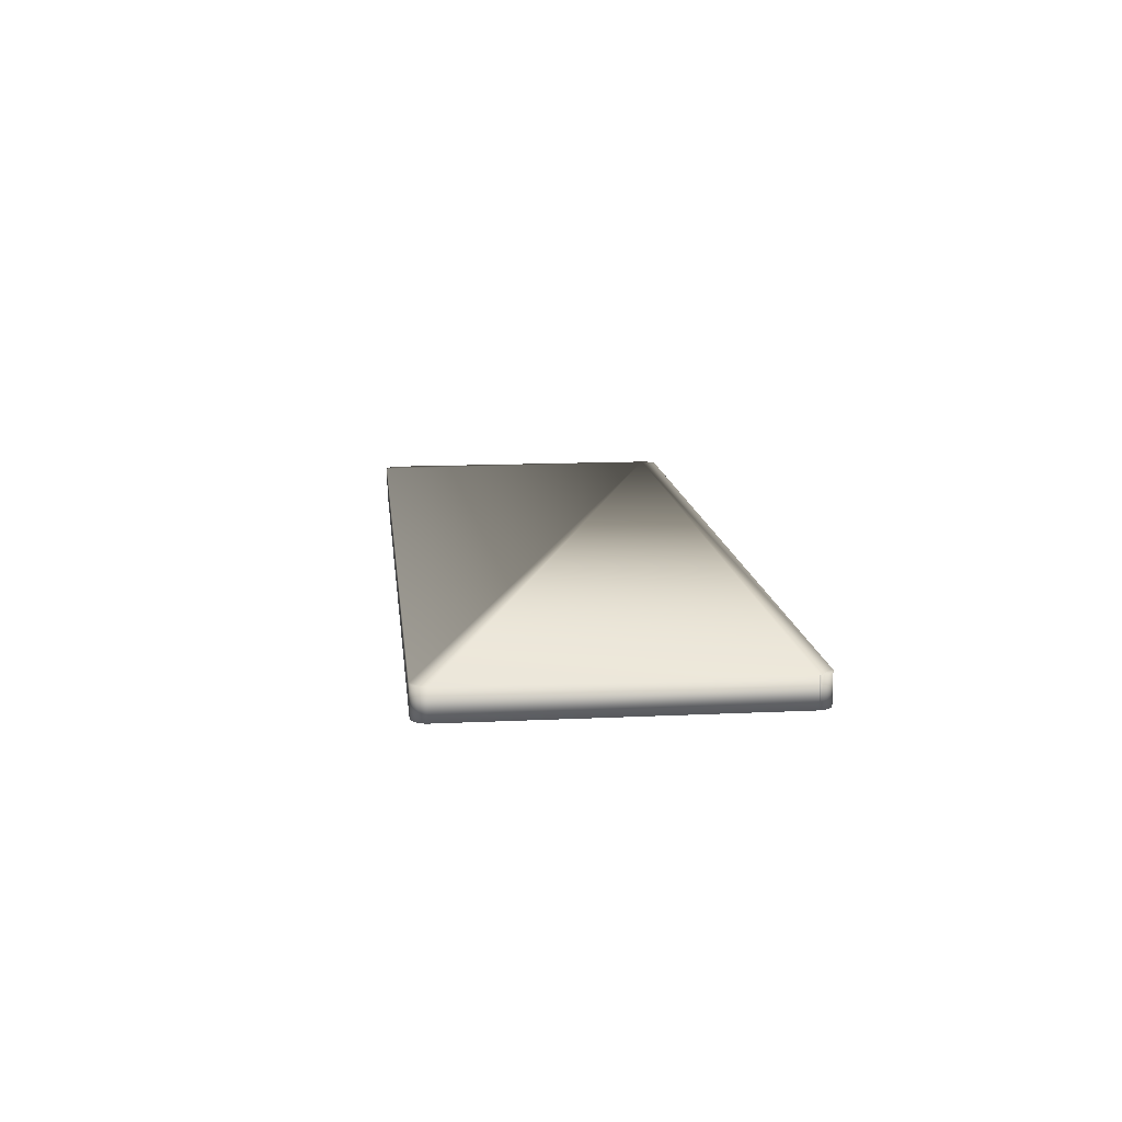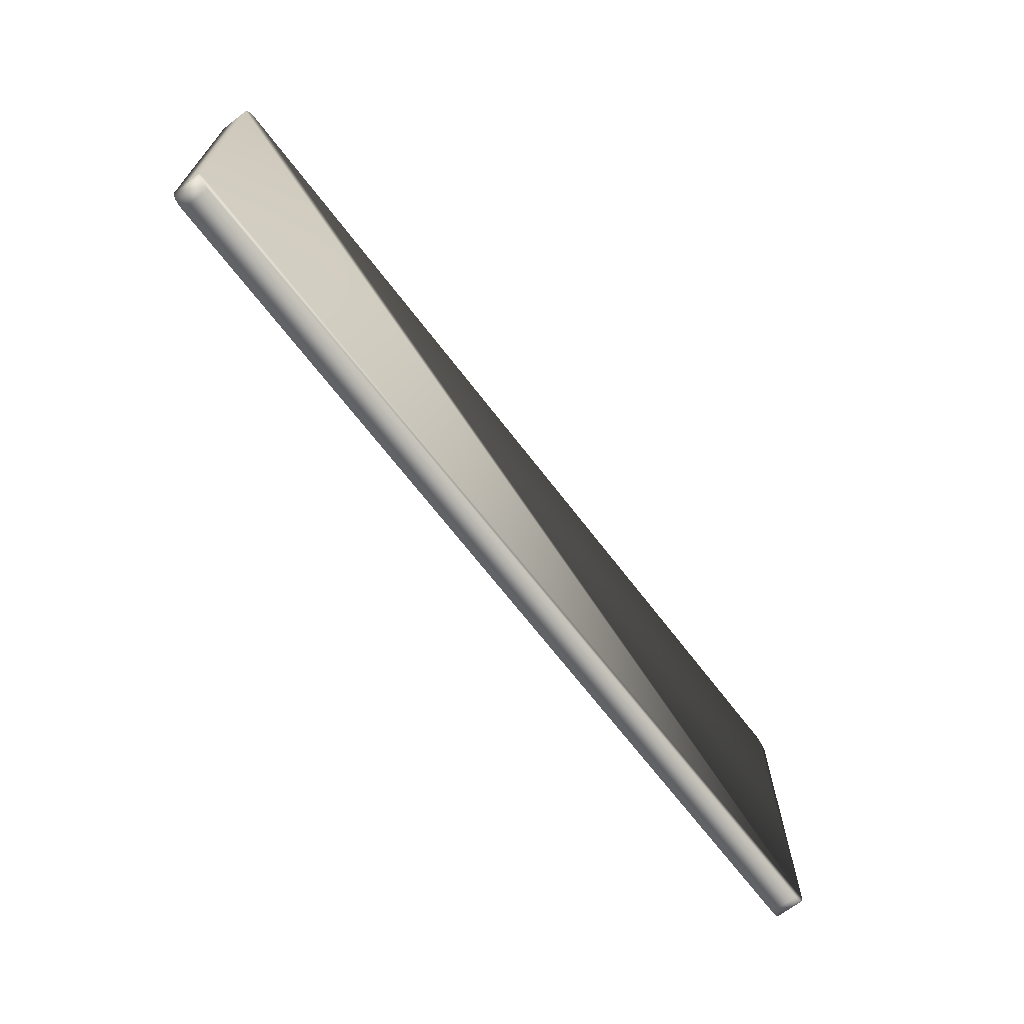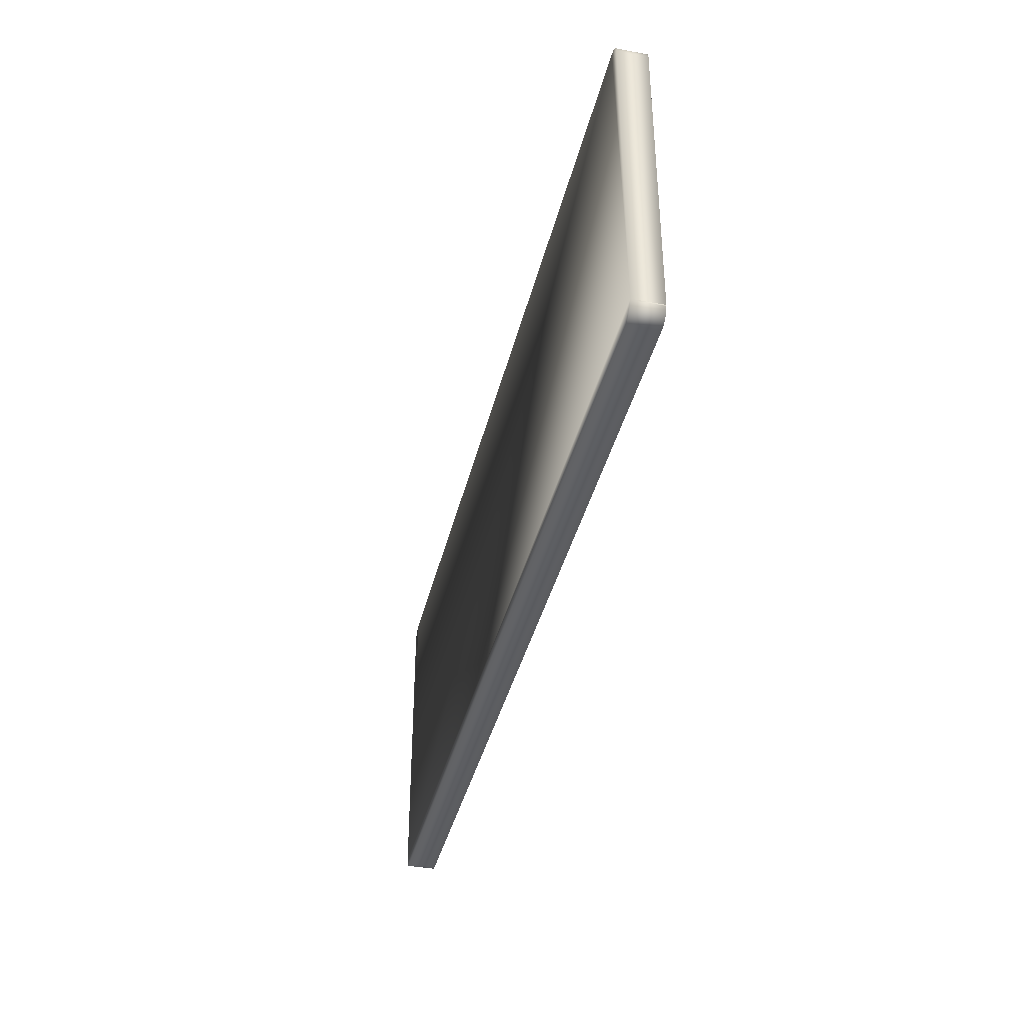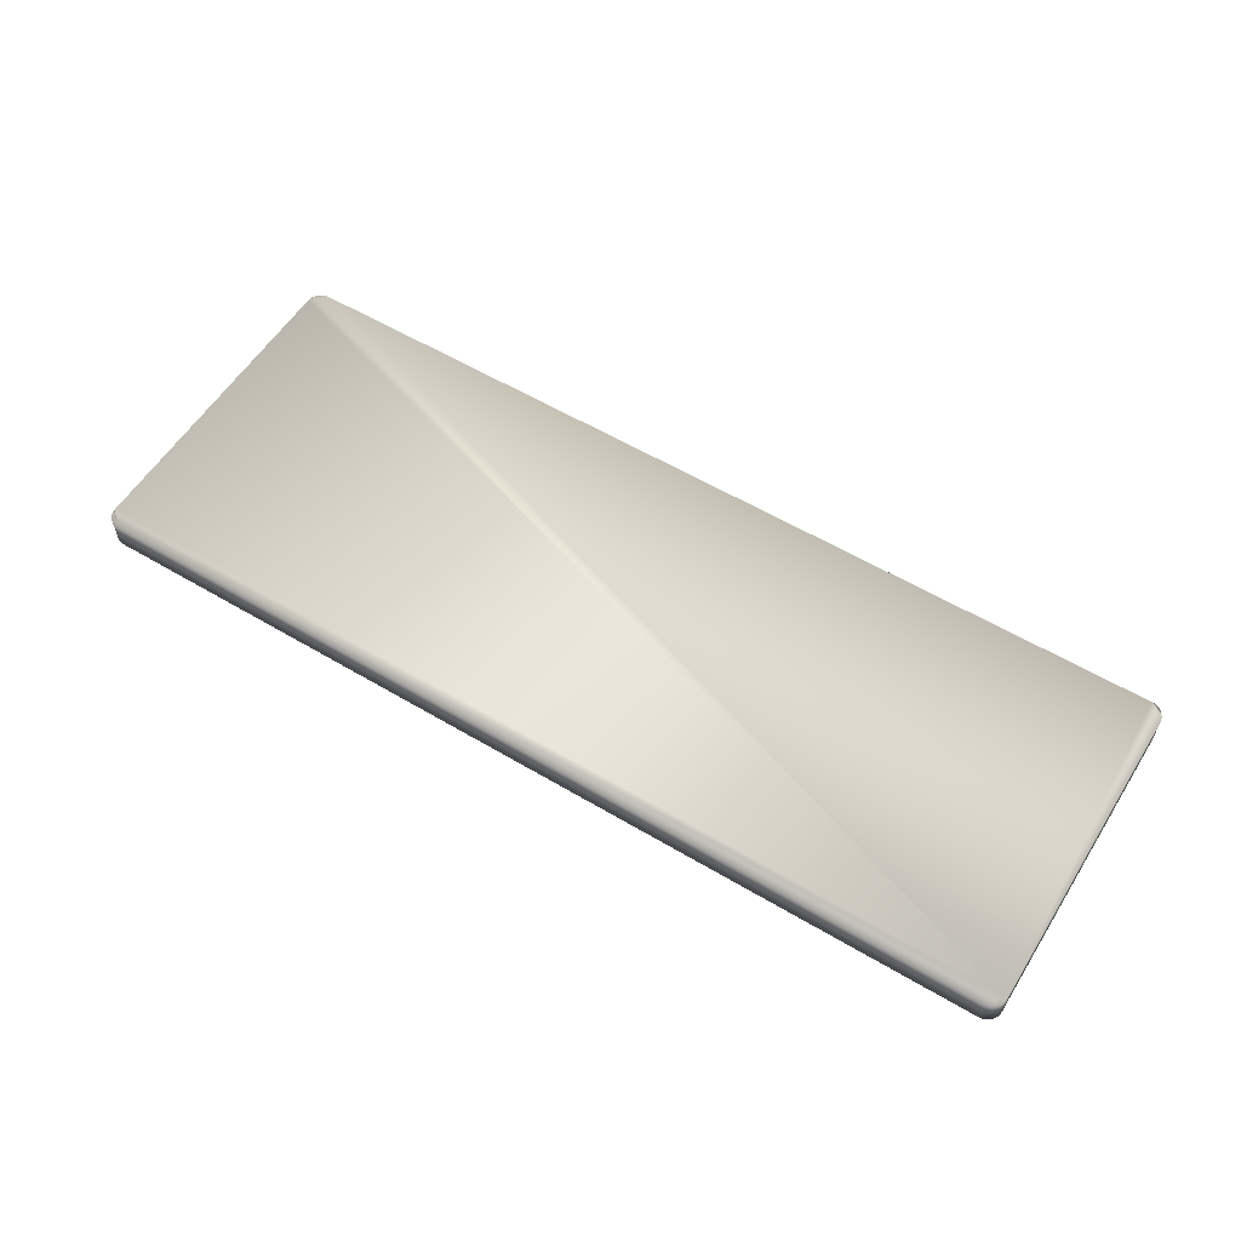
<metadata>
{"format":"obj","ext":"obj","renderer":"f3d","projection":"perspective","resolution":1024,"background":"white","views":[{"elev":13.4,"azim":-96.2,"up":"+Z"},{"elev":-68.1,"azim":-52.6,"up":"+Y"},{"elev":-38.7,"azim":-103.2,"up":"+Y"},{"elev":57.2,"azim":31.8,"up":"+Z"}]}
</metadata>
<code>
o MarbleCountertop
v -1.626 -0.2706 0.4064
v -1.626 -0.2695 0.4064
v -1.6 -0.2949 0.4064
v 0 0.2639 0.4064
v 0 -0.2695 0.4064
v -0.0254 0.2893 0.4064
v -1.6 0.2893 0.4064
v -0.0254 -0.2949 0.4064
v -1.623 -0.2812 0.4064
v -1.623 -0.2802 0.4064
v -0.009073 0.2834 0.4064
v -0.00824 0.2827 0.4064
v -1.626 0.2639 0.4064
v -2.4e-05 -0.2706 0.4064
v -9.7e-05 -0.2717 0.4064
v -0.000217 -0.2728 0.4064
v -0.000386 -0.2739 0.4064
v -0.000602 -0.275 0.4064
v -0.000865 -0.276 0.4064
v -0.001176 -0.2771 0.4064
v -1.624 0.2737 0.4064
v -1.623 0.2747 0.4064
v -1.623 0.2757 0.4064
v -1.622 0.2766 0.4064
v -0.0199 0.2887 0.4064
v -0.01883 0.2885 0.4064
v -0.0127 0.2859 0.4064
v -0.01175 0.2854 0.4064
v -0.003403 0.2766 0.4064
v -0.00287 0.2757 0.4064
v -0.00238 0.2747 0.4064
v -0.001933 0.2737 0.4064
v -1.624 -0.2792 0.4064
v -1.624 -0.2781 0.4064
v -1.624 -0.2771 0.4064
v -1.625 -0.276 0.4064
v -1.625 -0.275 0.4064
v -1.625 -0.2739 0.4064
v -0.02319 0.2892 0.4064
v -0.02209 0.2891 0.4064
v -0.02099 0.289 0.4064
v -0.01083 0.2848 0.4064
v -0.009937 0.2841 0.4064
v -0.001532 0.2726 0.4064
v -0.001176 0.2716 0.4064
v -0.000865 0.2705 0.4064
v -0.000217 0.2673 0.4064
v -9.7e-05 0.2662 0.4064
v -2.4e-05 0.2651 0.4064
v -0.001933 -0.2792 0.4064
v -0.0127 -0.2915 0.4064
v -0.01367 -0.292 0.4064
v -0.0199 -0.2943 0.4064
v -0.02099 -0.2945 0.4064
v -0.02209 -0.2946 0.4064
v -0.02319 -0.2948 0.4064
v -0.001532 -0.2781 0.4064
v -0.02429 -0.2948 0.4064
v -1.625 -0.2728 0.4064
v -1.626 -0.2717 0.4064
v -1.626 0.2651 0.4064
v -1.626 0.2662 0.4064
v -1.625 0.2673 0.4064
v -1.625 0.2705 0.4064
v -1.624 0.2716 0.4064
v -1.624 0.2726 0.4064
v -1.619 0.2811 0.4064
v -1.62 0.2803 0.4064
v -1.62 0.2794 0.4064
v -0.01568 0.2874 0.4064
v -0.01466 0.287 0.4064
v -0.01367 0.2865 0.4064
v -0.005942 0.2803 0.4064
v -0.005249 0.2794 0.4064
v -0.000602 0.2694 0.4064
v -0.000386 0.2684 0.4064
v -0.009073 -0.2889 0.4064
v -0.009937 -0.2896 0.4064
v -1.619 -0.2866 0.4064
v -1.62 -0.2858 0.4064
v -1.62 -0.2849 0.4064
v -1.621 -0.284 0.4064
v -1.625 0.2684 0.4064
v -1.625 0.2694 0.4064
v -1.622 0.2776 0.4064
v -1.621 0.2785 0.4064
v -0.02429 0.2893 0.4064
v -0.01776 0.2882 0.4064
v -0.01671 0.2878 0.4064
v -0.007439 0.2819 0.4064
v -0.006673 0.2811 0.4064
v -0.004594 0.2785 0.4064
v -0.003978 0.2776 0.4064
v -0.003978 -0.2831 0.4064
v -0.004594 -0.284 0.4064
v -0.005249 -0.2849 0.4064
v -0.005942 -0.2858 0.4064
v -0.006673 -0.2866 0.4064
v -0.01083 -0.2903 0.4064
v -0.01175 -0.2909 0.4064
v -0.01466 -0.2925 0.4064
v -0.01568 -0.2929 0.4064
v -0.01671 -0.2933 0.4064
v -1.622 -0.2831 0.4064
v -1.622 -0.2822 0.4064
v -1.606 0.2887 0.4064
v -1.605 0.289 0.4064
v -1.617 0.2827 0.4064
v -1.604 0.2891 0.4064
v -1.602 0.2892 0.4064
v -1.618 0.2819 0.4064
v -1.601 0.2893 0.4064
v -0.00238 -0.2802 0.4064
v -0.00287 -0.2812 0.4064
v -0.003403 -0.2822 0.4064
v -0.007439 -0.2874 0.4064
v -0.00824 -0.2882 0.4064
v -0.01776 -0.2937 0.4064
v -0.01883 -0.294 0.4064
v -1.601 -0.2948 0.4064
v -1.617 -0.2882 0.4064
v -1.618 -0.2874 0.4064
v -1.602 -0.2948 0.4064
v -1.604 -0.2946 0.4064
v -1.605 -0.2945 0.4064
v -1.61 0.2874 0.4064
v -1.609 0.2878 0.4064
v -1.614 0.2854 0.4064
v -1.608 -0.2937 0.4064
v -1.609 -0.2933 0.4064
v -1.614 -0.2909 0.4064
v -1.616 0.2841 0.4064
v -1.615 0.2848 0.4064
v -1.607 0.2885 0.4064
v -1.608 0.2882 0.4064
v -1.607 -0.294 0.4064
v -1.615 -0.2903 0.4064
v -1.616 -0.2896 0.4064
v -1.617 0.2834 0.4064
v -1.606 -0.2943 0.4064
v -1.617 -0.2889 0.4064
v -1.611 0.287 0.4064
v -1.613 0.2859 0.4064
v -1.612 0.2865 0.4064
v -1.61 -0.2929 0.4064
v -1.611 -0.2925 0.4064
v -1.613 -0.2915 0.4064
v -1.612 -0.292 0.4064
v 0 0.2639 0.4572
v -2.4e-05 0.2651 0.4572
v -9.7e-05 0.2662 0.4572
v -0.000217 0.2673 0.4572
v -0.000386 0.2684 0.4572
v -0.000602 0.2694 0.4572
v -0.000865 0.2705 0.4572
v -0.001176 0.2716 0.4572
v -0.001532 0.2726 0.4572
v -0.001933 0.2737 0.4572
v -0.00238 0.2747 0.4572
v -0.00287 0.2757 0.4572
v -0.003403 0.2766 0.4572
v -0.003978 0.2776 0.4572
v -0.004594 0.2785 0.4572
v -0.005249 0.2794 0.4572
v -0.005942 0.2803 0.4572
v -0.006673 0.2811 0.4572
v -0.007439 0.2819 0.4572
v -0.00824 0.2827 0.4572
v -0.009073 0.2834 0.4572
v -0.009937 0.2841 0.4572
v -0.01083 0.2848 0.4572
v -0.01175 0.2854 0.4572
v -0.0127 0.2859 0.4572
v -0.01367 0.2865 0.4572
v -0.01466 0.287 0.4572
v -0.01568 0.2874 0.4572
v -0.01671 0.2878 0.4572
v -0.01776 0.2882 0.4572
v -0.01883 0.2885 0.4572
v -0.0199 0.2887 0.4572
v -0.02099 0.289 0.4572
v -0.02209 0.2891 0.4572
v -0.02319 0.2892 0.4572
v -0.02429 0.2893 0.4572
v -0.0254 0.2893 0.4572
v -1.626 -0.2695 0.4572
v -1.626 -0.2706 0.4572
v -1.626 -0.2717 0.4572
v -1.625 -0.2728 0.4572
v -1.625 -0.2739 0.4572
v -1.625 -0.275 0.4572
v -1.625 -0.276 0.4572
v -1.624 -0.2771 0.4572
v -1.624 -0.2781 0.4572
v -1.624 -0.2792 0.4572
v -1.623 -0.2802 0.4572
v -1.623 -0.2812 0.4572
v -1.622 -0.2822 0.4572
v -1.622 -0.2831 0.4572
v -1.621 -0.284 0.4572
v -1.62 -0.2849 0.4572
v -1.62 -0.2858 0.4572
v -1.619 -0.2866 0.4572
v -1.618 -0.2874 0.4572
v -1.617 -0.2882 0.4572
v -1.617 -0.2889 0.4572
v -1.616 -0.2896 0.4572
v -1.615 -0.2903 0.4572
v -1.614 -0.2909 0.4572
v -1.613 -0.2915 0.4572
v -1.612 -0.292 0.4572
v -1.611 -0.2925 0.4572
v -1.61 -0.2929 0.4572
v -1.609 -0.2933 0.4572
v -1.608 -0.2937 0.4572
v -1.607 -0.294 0.4572
v -1.606 -0.2943 0.4572
v -1.605 -0.2945 0.4572
v -1.604 -0.2946 0.4572
v -1.602 -0.2948 0.4572
v -1.601 -0.2948 0.4572
v -1.6 -0.2949 0.4572
v -1.626 0.2639 0.4572
v -0.0254 -0.2949 0.4572
v -1.6 0.2893 0.4572
v 0 -0.2695 0.4572
v -1.623 0.2757 0.4572
v -1.623 0.2747 0.4572
v -1.624 0.2737 0.4572
v -1.624 0.2726 0.4572
v -0.0199 -0.2943 0.4572
v -0.01883 -0.294 0.4572
v -0.001933 -0.2792 0.4572
v -1.619 0.2811 0.4572
v -1.62 0.2803 0.4572
v -1.62 0.2794 0.4572
v -1.621 0.2785 0.4572
v -1.624 0.2716 0.4572
v -1.625 0.2705 0.4572
v -1.625 0.2694 0.4572
v -1.626 0.2662 0.4572
v -1.626 0.2651 0.4572
v -0.001532 -0.2781 0.4572
v -0.001176 -0.2771 0.4572
v -0.000865 -0.276 0.4572
v -0.000602 -0.275 0.4572
v -0.000386 -0.2739 0.4572
v -0.000217 -0.2728 0.4572
v -9.7e-05 -0.2717 0.4572
v -2.4e-05 -0.2706 0.4572
v -1.622 0.2776 0.4572
v -1.622 0.2766 0.4572
v -1.625 0.2684 0.4572
v -1.625 0.2673 0.4572
v -0.009073 -0.2889 0.4572
v -0.00824 -0.2882 0.4572
v -1.601 0.2893 0.4572
v -1.617 0.2827 0.4572
v -1.618 0.2819 0.4572
v -1.602 0.2892 0.4572
v -1.604 0.2891 0.4572
v -1.605 0.289 0.4572
v -0.02429 -0.2948 0.4572
v -0.02319 -0.2948 0.4572
v -0.02209 -0.2946 0.4572
v -0.02099 -0.2945 0.4572
v -0.0127 -0.2915 0.4572
v -0.01175 -0.2909 0.4572
v -1.608 0.2882 0.4572
v -1.609 0.2878 0.4572
v -1.614 0.2854 0.4572
v -1.607 0.2885 0.4572
v -1.615 0.2848 0.4572
v -1.616 0.2841 0.4572
v -0.01568 -0.2929 0.4572
v -0.01466 -0.2925 0.4572
v -0.01367 -0.292 0.4572
v -0.01083 -0.2903 0.4572
v -0.009937 -0.2896 0.4572
v -0.005942 -0.2858 0.4572
v -0.005249 -0.2849 0.4572
v -0.004594 -0.284 0.4572
v -0.003978 -0.2831 0.4572
v -1.606 0.2887 0.4572
v -1.617 0.2834 0.4572
v -0.01776 -0.2937 0.4572
v -0.01671 -0.2933 0.4572
v -0.007439 -0.2874 0.4572
v -0.006673 -0.2866 0.4572
v -0.003403 -0.2822 0.4572
v -0.00287 -0.2812 0.4572
v -0.00238 -0.2802 0.4572
v -1.61 0.2874 0.4572
v -1.611 0.287 0.4572
v -1.613 0.2859 0.4572
v -1.612 0.2865 0.4572
g MarbleCountertop_MarbleCountertop_Default_OBJ
f 1 2 3
f 222 3 8 224
f 5 8 3 2 7 6 4
f 9 10 3
f 11 12 6
f 13 7 2
f 5 14 8
f 14 15 8
f 15 16 8
f 8 16 17
f 17 18 8
f 18 19 8
f 8 19 20
f 21 22 7
f 22 23 7
f 7 23 24
f 25 26 6
f 27 28 6
f 30 159 31 6
f 31 158 32 6
f 32 157 44 6
f 10 33 3
f 33 34 3
f 3 34 35
f 35 36 3
f 36 37 3
f 3 37 38
f 39 40 41
f 28 42 6
f 42 43 6
f 6 43 11
f 44 156 45 6
f 45 155 46 6
f 47 151 48 6
f 48 150 49 6
f 149 4 6 49
f 46 154 75 6
f 50 51 52
f 53 54 50
f 54 55 50
f 50 55 56
f 20 57 8
f 57 50 8
f 8 50 58
f 50 56 58
f 38 59 3
f 59 60 3
f 3 60 1
f 13 61 7
f 61 62 7
f 7 62 63
f 64 65 7
f 65 66 7
f 7 66 21
f 67 7 68
f 7 69 68
f 70 71 6
f 71 72 6
f 6 72 27
f 6 73 74
f 75 153 76 6
f 76 152 47 6
f 50 77 78
f 79 80 3
f 80 81 3
f 3 81 82
f 63 83 7
f 83 84 7
f 7 84 64
f 24 85 7
f 85 86 7
f 7 86 69
f 25 6 41
f 6 87 41
f 41 87 39
f 26 88 6
f 88 89 6
f 6 89 70
f 12 90 6
f 90 91 6
f 6 91 73
f 74 92 6
f 92 93 6
f 6 93 29
f 50 94 95
f 95 96 50
f 96 97 50
f 50 97 98
f 78 99 50
f 99 100 50
f 50 100 51
f 52 101 50
f 101 102 50
f 50 102 103
f 82 104 3
f 104 105 3
f 3 105 9
f 106 107 108
f 107 109 108
f 108 109 110
f 67 111 7
f 111 108 7
f 7 108 112
f 108 110 112
f 113 114 50
f 114 115 50
f 50 115 94
f 98 116 50
f 116 117 50
f 50 117 77
f 103 118 50
f 118 119 50
f 50 119 53
f 120 121 3
f 121 122 3
f 3 122 79
f 120 123 121
f 123 124 121
f 121 124 125
f 126 127 128
f 129 130 131
f 132 133 134
f 133 128 134
f 134 128 135
f 128 127 135
f 129 131 136
f 131 137 136
f 136 137 138
f 106 108 134
f 108 139 134
f 134 139 132
f 125 140 121
f 140 136 121
f 121 136 141
f 136 138 141
f 126 128 142
f 128 143 142
f 142 143 144
f 130 145 131
f 145 146 131
f 131 146 147
f 146 148 147
f 149 49 150
f 150 48 151
f 151 47 152
f 152 76 153
f 153 75 154
f 154 46 155
f 155 45 156
f 156 44 157
f 157 32 158
f 158 31 159
f 159 30 160
f 160 30 6 29 161 185
f 29 93 161
f 163 185 162 92
f 93 92 162
f 164 185 163 74
f 92 74 163
f 185 164 73 165
f 74 73 164
f 185 165 91 166
f 73 91 165
f 167 185 166 90
f 91 90 166
f 168 185 167 12
f 90 12 167
f 185 168 11 169
f 12 11 168
f 170 185 169 43
f 11 43 169
f 171 185 170 42
f 43 42 170
f 172 185 171 28
f 42 28 171
f 185 172 27 173
f 28 27 172
f 174 185 173 72
f 27 72 173
f 175 185 174 71
f 72 71 174
f 185 175 70 176
f 71 70 175
f 177 185 176 89
f 70 89 176
f 178 185 177 88
f 89 88 177
f 185 178 26 179
f 88 26 178
f 180 185 179 25
f 26 25 179
f 25 41 180
f 226 5 4 149
f 41 40 181
f 181 40 182
f 40 39 182
f 182 39 183
f 39 87 183
f 183 87 184
f 186 2 1
f 186 223 13 2
f 1 60 187
f 187 60 188
f 60 59 188
f 188 59 189
f 59 38 189
f 189 38 190
f 38 37 190
f 190 37 191
f 37 36 191
f 191 36 192
f 36 35 192
f 192 35 193
f 35 34 193
f 193 34 194
f 34 33 194
f 194 33 195
f 33 10 195
f 195 10 196
f 10 9 196
f 196 9 197
f 9 105 197
f 197 105 198
f 105 104 198
f 198 104 199
f 104 82 199
f 199 82 200
f 82 81 200
f 200 81 201
f 81 80 201
f 201 80 202
f 80 79 202
f 202 79 203
f 79 122 203
f 203 122 204
f 122 121 204
f 204 121 205
f 121 141 205
f 205 141 206
f 141 138 206
f 206 138 207
f 138 137 207
f 207 137 208
f 137 131 208
f 208 131 209
f 131 147 209
f 209 147 210
f 147 148 210
f 210 148 211
f 148 146 211
f 211 146 212
f 146 145 212
f 212 145 213
f 145 130 213
f 213 130 214
f 130 129 214
f 214 129 215
f 129 136 215
f 215 136 216
f 136 140 216
f 216 140 217
f 140 125 217
f 217 125 218
f 125 124 218
f 218 124 219
f 124 123 219
f 219 123 220
f 123 120 220
f 220 120 221
f 120 3 221
f 221 3 222
f 185 180 41 181 184 87 6 7 225
f 227 228 225
f 228 229 225
f 225 229 230
f 226 149 185 225 223 186 222 224
f 222 191 192
f 231 232 233
f 234 235 225
f 235 236 225
f 225 236 237
f 230 238 225
f 238 239 225
f 225 239 240
f 241 242 225
f 242 223 225
f 222 186 1 187 188
f 192 193 222
f 193 194 222
f 222 194 195
f 195 196 222
f 196 197 222
f 222 197 198
f 243 244 224
f 244 245 224
f 224 245 246
f 246 247 224
f 247 248 224
f 224 248 249
f 249 250 224
f 250 226 224
f 185 149 150
f 237 251 225
f 251 252 225
f 225 252 227
f 240 253 225
f 253 254 225
f 225 254 241
f 188 189 222
f 189 190 222
f 222 190 191
f 233 255 256
f 257 258 225
f 258 259 225
f 225 259 234
f 257 260 258
f 260 261 258
f 258 261 262
f 203 222 202
f 222 201 202
f 243 224 233
f 224 263 233
f 233 263 264
f 264 265 233
f 265 266 233
f 233 266 231
f 233 267 268
f 150 151 185
f 151 152 185
f 185 152 153
f 156 157 185
f 157 158 185
f 185 158 159
f 159 160 185
f 185 161 93 162
f 269 270 271
f 198 199 222
f 199 200 222
f 222 200 201
f 153 154 185
f 154 155 185
f 185 155 156
f 181 182 183
f 269 271 272
f 271 273 272
f 272 273 274
f 217 218 205
f 218 219 205
f 205 219 220
f 203 204 222
f 204 205 222
f 222 205 221
f 205 220 221
f 275 276 233
f 276 277 233
f 233 277 267
f 268 278 233
f 278 279 233
f 233 279 255
f 280 281 233
f 281 282 233
f 233 282 283
f 181 183 184
f 262 284 258
f 284 272 258
f 258 272 285
f 272 274 285
f 213 214 209
f 232 286 233
f 286 287 233
f 233 287 275
f 256 288 233
f 288 289 233
f 233 289 280
f 283 290 233
f 290 291 233
f 233 291 292
f 270 293 271
f 293 294 271
f 271 294 295
f 294 296 295
f 207 208 216
f 208 209 216
f 216 209 215
f 209 214 215
f 217 205 216
f 205 206 216
f 216 206 207
f 213 209 212
f 209 210 212
f 212 210 211
f 5 226 250
f 5 250 14
f 250 249 14
f 14 249 15
f 249 248 15
f 15 248 16
f 248 247 16
f 16 247 17
f 247 246 17
f 17 246 18
f 246 245 18
f 18 245 19
f 245 244 19
f 19 244 20
f 244 243 20
f 20 243 57
f 243 233 57
f 57 233 50
f 233 292 50
f 50 292 113
f 292 291 113
f 113 291 114
f 291 290 114
f 114 290 115
f 290 283 115
f 115 283 94
f 283 282 94
f 94 282 95
f 282 281 95
f 95 281 96
f 281 280 96
f 96 280 97
f 280 289 97
f 97 289 98
f 289 288 98
f 98 288 116
f 288 256 116
f 116 256 117
f 256 255 117
f 117 255 77
f 255 279 77
f 77 279 78
f 279 278 78
f 78 278 99
f 278 268 99
f 99 268 100
f 268 267 100
f 100 267 51
f 267 277 51
f 51 277 52
f 277 276 52
f 52 276 101
f 276 275 101
f 101 275 102
f 275 287 102
f 102 287 103
f 287 286 103
f 103 286 118
f 286 232 118
f 118 232 119
f 232 231 119
f 119 231 53
f 231 266 53
f 53 266 54
f 266 265 54
f 54 265 55
f 265 264 55
f 55 264 56
f 264 263 56
f 56 263 58
f 263 224 58
f 58 224 8
f 13 223 242
f 13 242 61
f 242 241 61
f 61 241 62
f 241 254 62
f 62 254 63
f 254 253 63
f 63 253 83
f 253 240 83
f 83 240 84
f 240 239 84
f 84 239 64
f 239 238 64
f 64 238 65
f 238 230 65
f 65 230 66
f 230 229 66
f 66 229 21
f 229 228 21
f 21 228 22
f 228 227 22
f 22 227 23
f 227 252 23
f 23 252 24
f 252 251 24
f 24 251 85
f 251 237 85
f 85 237 86
f 237 236 86
f 86 236 69
f 236 235 69
f 69 235 68
f 235 234 68
f 68 234 67
f 234 259 67
f 67 259 111
f 259 258 111
f 111 258 108
f 258 285 108
f 108 285 139
f 285 274 139
f 139 274 132
f 274 273 132
f 132 273 133
f 273 271 133
f 133 271 128
f 271 295 128
f 128 295 143
f 295 296 143
f 143 296 144
f 296 294 144
f 144 294 142
f 294 293 142
f 142 293 126
f 293 270 126
f 126 270 127
f 270 269 127
f 127 269 135
f 269 272 135
f 135 272 134
f 272 284 134
f 134 284 106
f 284 262 106
f 106 262 107
f 262 261 107
f 107 261 109
f 261 260 109
f 109 260 110
f 260 257 110
f 110 257 112
f 257 225 112
f 112 225 7

</code>
